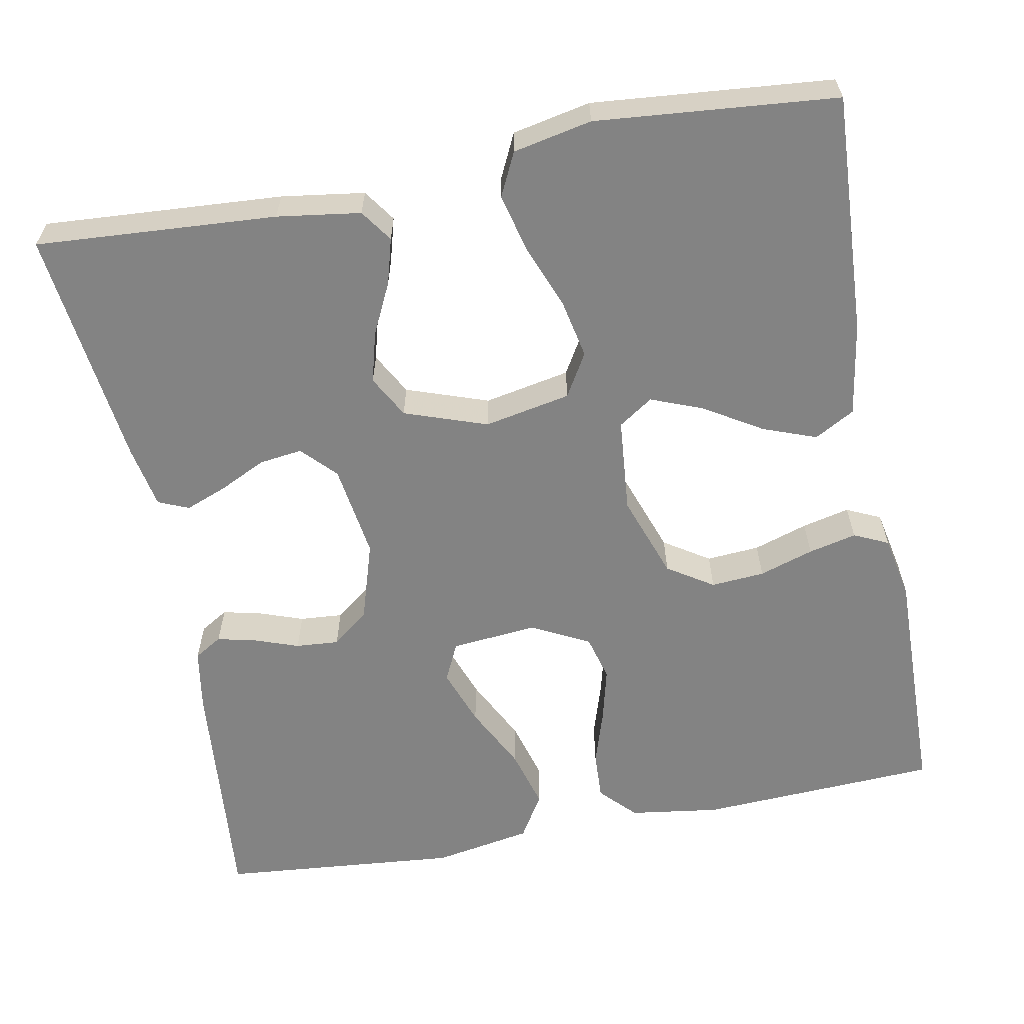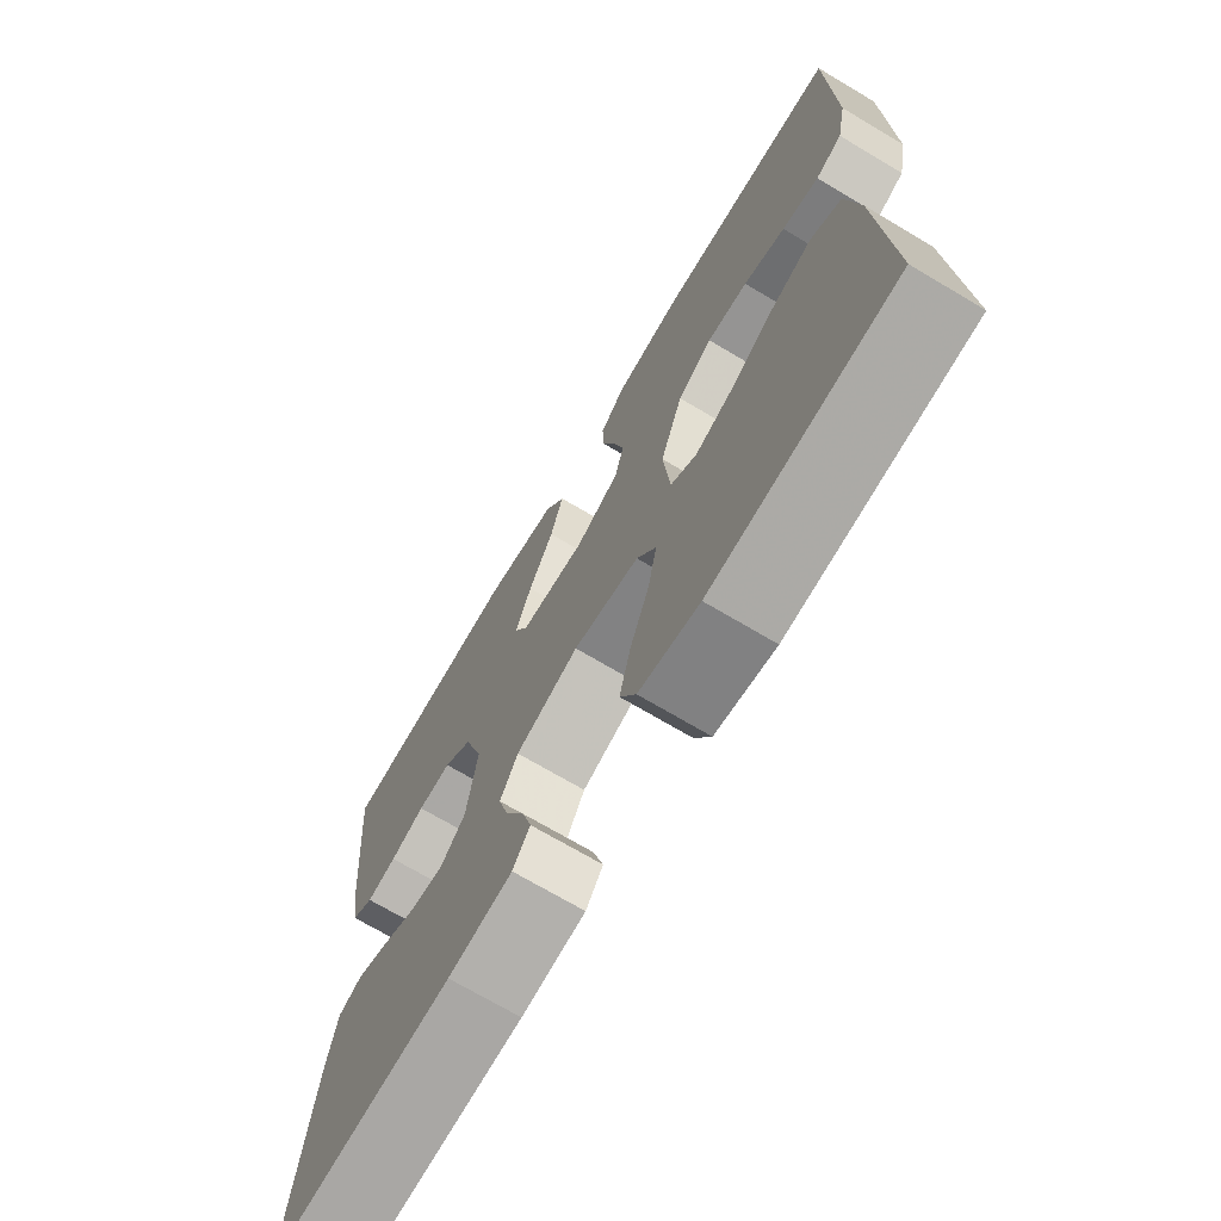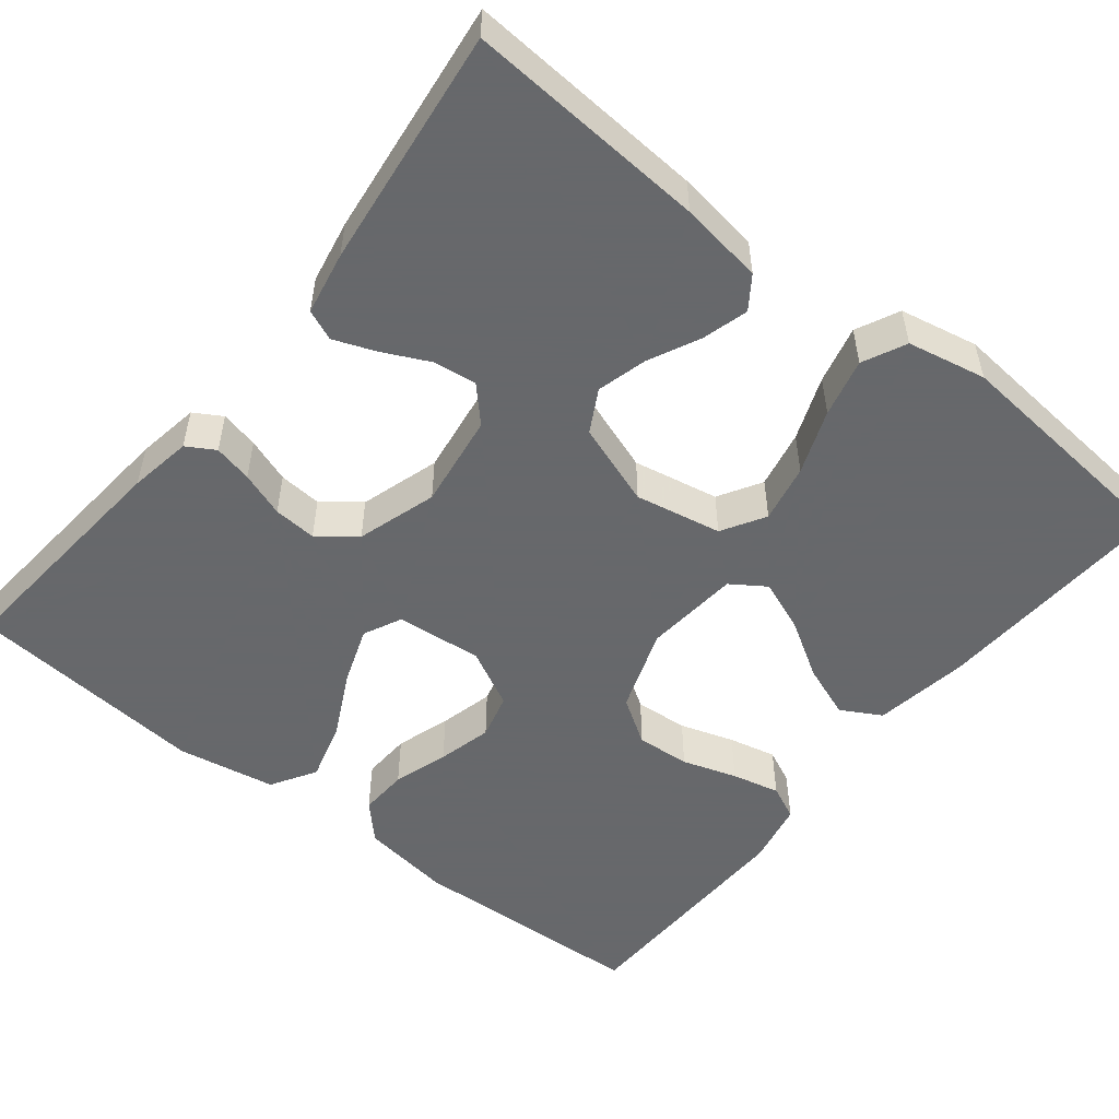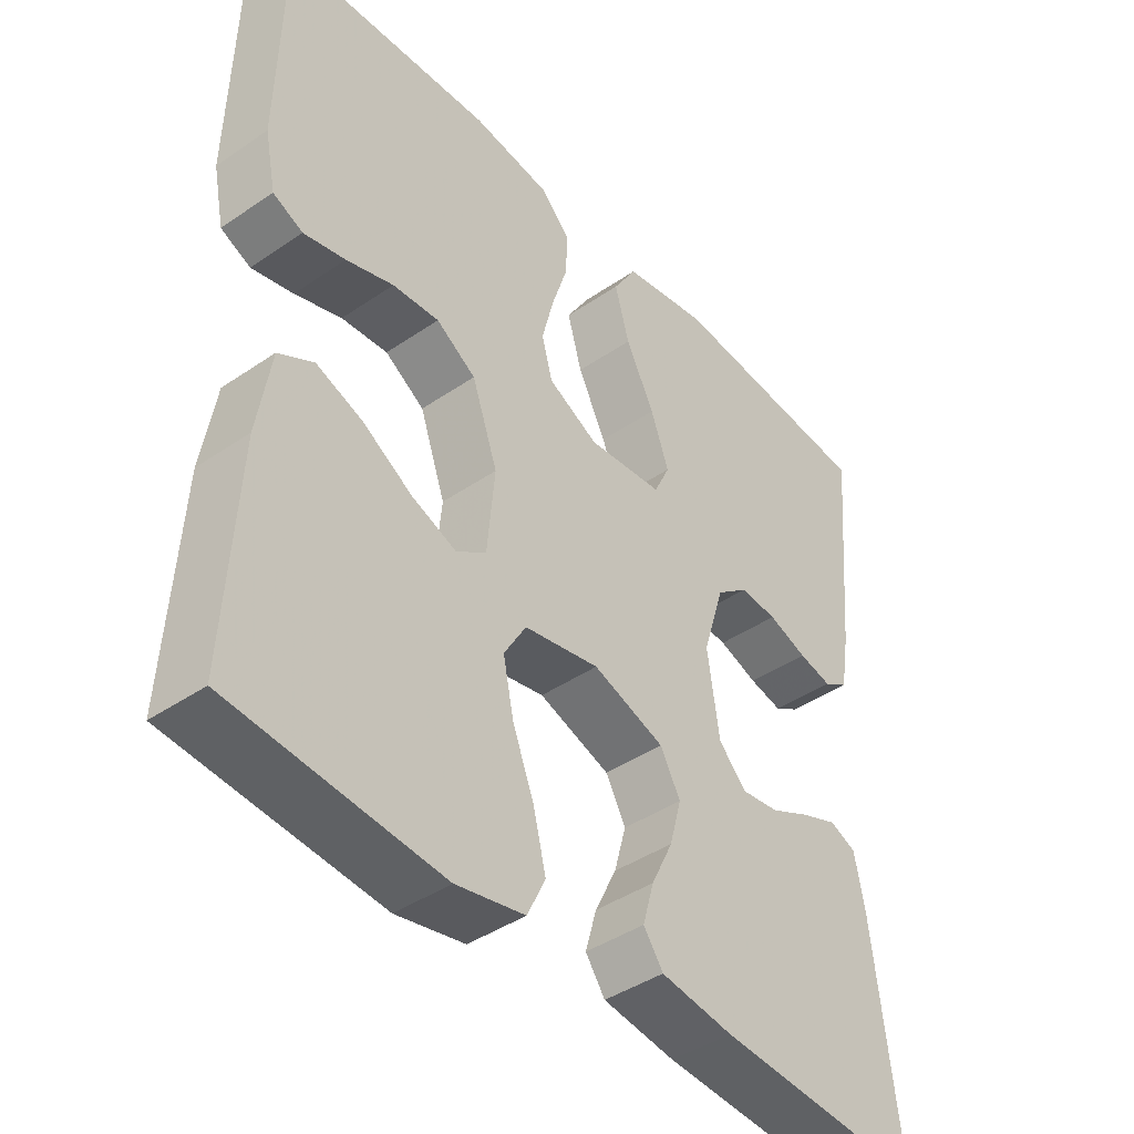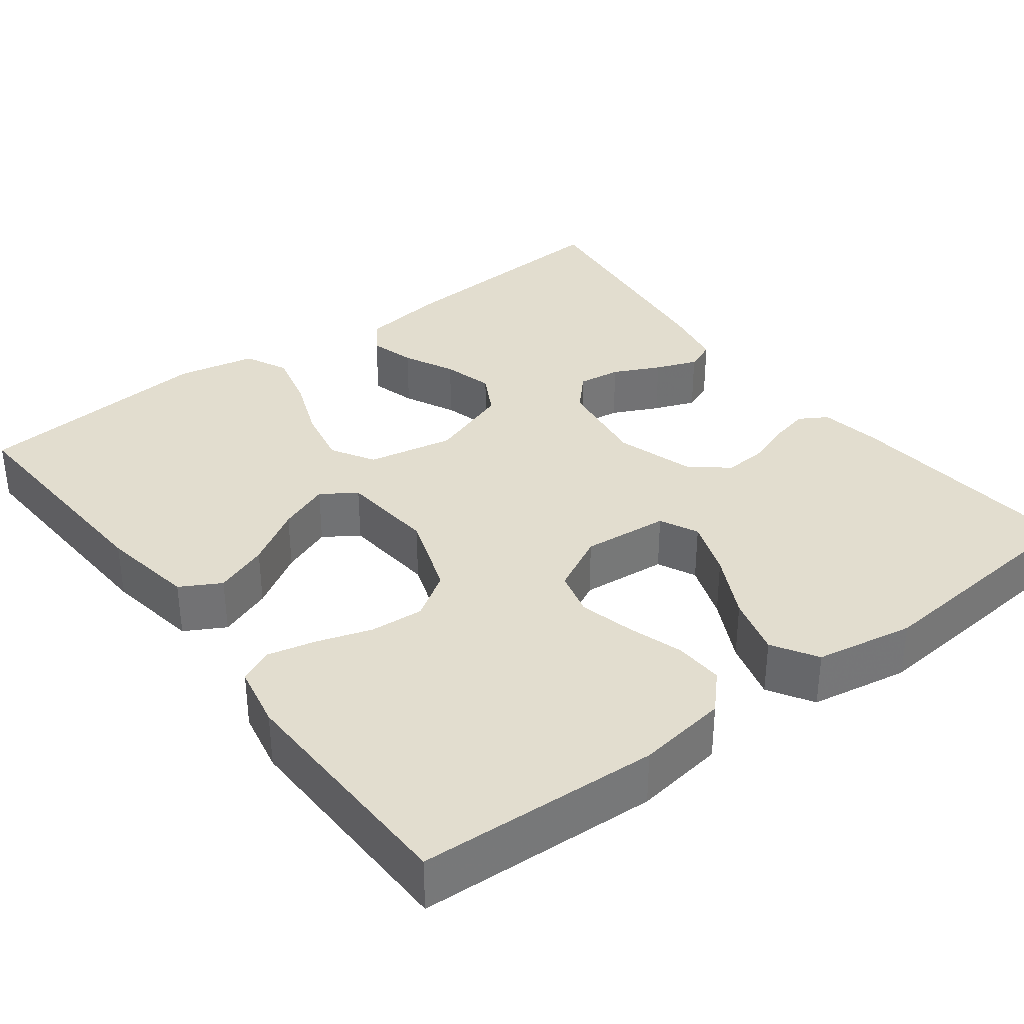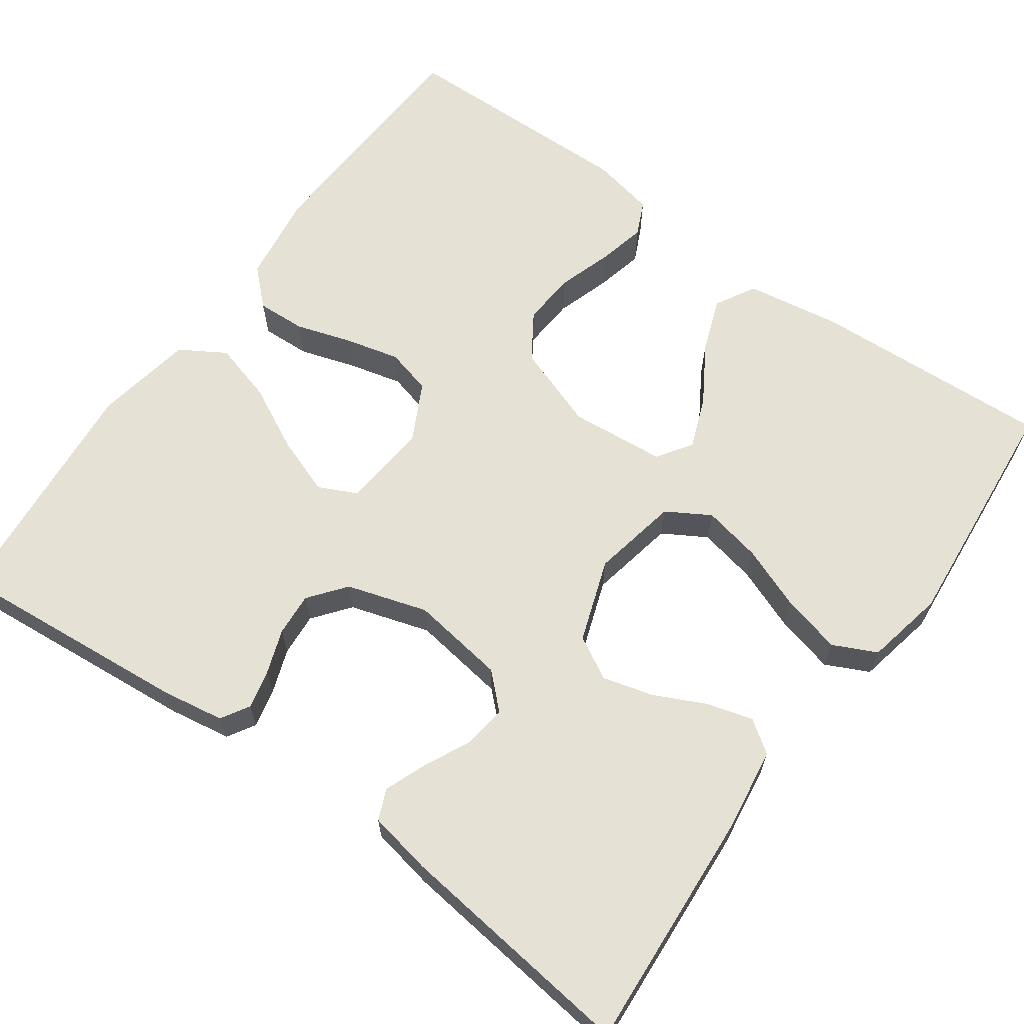
<metadata>
{"format":"obj","ext":"obj","renderer":"f3d","projection":"perspective","resolution":1024,"background":"white","views":[{"elev":-61.0,"azim":-169.2,"up":"+Y"},{"elev":-71.2,"azim":-120.7,"up":"+Z"},{"elev":-52.3,"azim":141.4,"up":"+Y"},{"elev":-42.4,"azim":-50.7,"up":"+Z"},{"elev":34.8,"azim":-37.2,"up":"+Y"},{"elev":64.8,"azim":125.7,"up":"+Y"}]}
</metadata>
<code>
v 0.5 0.07 0.5
v 0.473 0.07 0.2
v 0.46 0.07 0.122
v 0.425 0.07 0.101
v 0.377 0.07 0.112
v 0.321 0.07 0.132
v 0.267 0.07 0.136
v 0.221 0.07 0.1
v 0.19 0.07 0
v 0.207 0.07 -0.118
v 0.247 0.07 -0.16
v 0.301 0.07 -0.153
v 0.359 0.07 -0.125
v 0.411 0.07 -0.105
v 0.449 0.07 -0.121
v 0.464 0.07 -0.2
v 0.5 0.07 -0.5
v 0.2 0.07 -0.48
v 0.096 0.07 -0.465
v 0.068 0.07 -0.425
v 0.084 0.07 -0.368
v 0.115 0.07 -0.304
v 0.132 0.07 -0.241
v 0.103 0.07 -0.188
v 0 0.07 -0.152
v -0.108 0.07 -0.173
v -0.14 0.07 -0.227
v -0.125 0.07 -0.3
v -0.094 0.07 -0.38
v -0.076 0.07 -0.453
v -0.102 0.07 -0.507
v -0.2 0.07 -0.527
v -0.5 0.07 -0.5
v -0.484 0.07 -0.2
v -0.465 0.07 -0.082
v -0.415 0.07 -0.054
v -0.348 0.07 -0.079
v -0.276 0.07 -0.123
v -0.212 0.07 -0.148
v -0.169 0.07 -0.119
v -0.158 0.07 0
v -0.195 0.07 0.105
v -0.252 0.07 0.142
v -0.319 0.07 0.137
v -0.387 0.07 0.115
v -0.447 0.07 0.101
v -0.49 0.07 0.121
v -0.506 0.07 0.2
v -0.5 0.07 0.5
v -0.2 0.07 0.515
v -0.087 0.07 0.499
v -0.045 0.07 0.455
v -0.048 0.07 0.394
v -0.07 0.07 0.325
v -0.087 0.07 0.257
v -0.072 0.07 0.2
v 0 0.07 0.163
v 0.108 0.07 0.173
v 0.131 0.07 0.221
v 0.105 0.07 0.293
v 0.064 0.07 0.374
v 0.043 0.07 0.449
v 0.077 0.07 0.505
v 0.2 0.07 0.527
v 0.5 0 0.5
v 0.473 0 0.2
v 0.46 0 0.122
v 0.425 0 0.101
v 0.377 0 0.112
v 0.321 0 0.132
v 0.267 0 0.136
v 0.221 0 0.1
v 0.19 0 0
v 0.207 0 -0.118
v 0.247 0 -0.16
v 0.301 0 -0.153
v 0.359 0 -0.125
v 0.411 0 -0.105
v 0.449 0 -0.121
v 0.464 0 -0.2
v 0.5 0 -0.5
v 0.2 0 -0.48
v 0.096 0 -0.465
v 0.068 0 -0.425
v 0.084 0 -0.368
v 0.115 0 -0.304
v 0.132 0 -0.241
v 0.103 0 -0.188
v 0 0 -0.152
v -0.108 0 -0.173
v -0.14 0 -0.227
v -0.125 0 -0.3
v -0.094 0 -0.38
v -0.076 0 -0.453
v -0.102 0 -0.507
v -0.2 0 -0.527
v -0.5 0 -0.5
v -0.484 0 -0.2
v -0.465 0 -0.082
v -0.415 0 -0.054
v -0.348 0 -0.079
v -0.276 0 -0.123
v -0.212 0 -0.148
v -0.169 0 -0.119
v -0.158 0 0
v -0.195 0 0.105
v -0.252 0 0.142
v -0.319 0 0.137
v -0.387 0 0.115
v -0.447 0 0.101
v -0.49 0 0.121
v -0.506 0 0.2
v -0.5 0 0.5
v -0.2 0 0.515
v -0.087 0 0.499
v -0.045 0 0.455
v -0.048 0 0.394
v -0.07 0 0.325
v -0.087 0 0.257
v -0.072 0 0.2
v 0 0 0.163
v 0.108 0 0.173
v 0.131 0 0.221
v 0.105 0 0.293
v 0.064 0 0.374
v 0.043 0 0.449
v 0.077 0 0.505
v 0.2 0 0.527
f 4 5 6
f 3 4 6
f 2 3 6
f 1 2 6
f 64 1 6
f 63 64 6
f 62 63 6
f 61 62 6
f 60 61 6
f 59 60 6 7
f 58 59 7 8
f 57 58 8 9
f 56 57 9 10
f 52 53 54
f 51 52 54
f 50 51 54
f 49 50 54
f 48 49 54
f 47 48 54
f 46 47 54
f 45 46 54
f 44 45 54
f 43 44 54 55
f 42 43 55 56
f 36 37 38
f 35 36 38
f 34 35 38
f 33 34 38
f 32 33 38
f 31 32 38
f 30 31 38
f 29 30 38
f 28 29 38
f 27 28 38 39
f 26 27 39 40
f 20 21 22
f 19 20 22
f 18 19 22
f 17 18 22
f 16 17 22
f 15 16 22
f 14 15 22
f 13 14 22
f 12 13 22
f 11 12 22 23
f 10 11 23 24
f 10 24 25
f 56 10 25
f 42 56 25
f 41 42 25
f 25 26 40 41
f 70 69 68
f 70 68 67
f 70 67 66
f 70 66 65
f 70 65 128
f 70 128 127
f 70 127 126
f 70 126 125
f 70 125 124
f 71 70 124 123
f 72 71 123 122
f 73 72 122 121
f 74 73 121 120
f 118 117 116
f 118 116 115
f 118 115 114
f 118 114 113
f 118 113 112
f 118 112 111
f 118 111 110
f 118 110 109
f 118 109 108
f 119 118 108 107
f 120 119 107 106
f 102 101 100
f 102 100 99
f 102 99 98
f 102 98 97
f 102 97 96
f 102 96 95
f 102 95 94
f 102 94 93
f 102 93 92
f 103 102 92 91
f 104 103 91 90
f 86 85 84
f 86 84 83
f 86 83 82
f 86 82 81
f 86 81 80
f 86 80 79
f 86 79 78
f 86 78 77
f 86 77 76
f 87 86 76 75
f 88 87 75 74
f 89 88 74
f 89 74 120
f 89 120 106
f 89 106 105
f 105 104 90 89
f 1 65 66 2
f 2 66 67 3
f 3 67 68 4
f 4 68 69 5
f 5 69 70 6
f 6 70 71 7
f 7 71 72 8
f 8 72 73 9
f 9 73 74 10
f 10 74 75 11
f 11 75 76 12
f 12 76 77 13
f 13 77 78 14
f 14 78 79 15
f 15 79 80 16
f 16 80 81 17
f 17 81 82 18
f 18 82 83 19
f 19 83 84 20
f 20 84 85 21
f 21 85 86 22
f 22 86 87 23
f 23 87 88 24
f 24 88 89 25
f 25 89 90 26
f 26 90 91 27
f 27 91 92 28
f 28 92 93 29
f 29 93 94 30
f 30 94 95 31
f 31 95 96 32
f 32 96 97 33
f 33 97 98 34
f 34 98 99 35
f 35 99 100 36
f 36 100 101 37
f 37 101 102 38
f 38 102 103 39
f 39 103 104 40
f 40 104 105 41
f 41 105 106 42
f 42 106 107 43
f 43 107 108 44
f 44 108 109 45
f 45 109 110 46
f 46 110 111 47
f 47 111 112 48
f 48 112 113 49
f 49 113 114 50
f 50 114 115 51
f 51 115 116 52
f 52 116 117 53
f 53 117 118 54
f 54 118 119 55
f 55 119 120 56
f 56 120 121 57
f 57 121 122 58
f 58 122 123 59
f 59 123 124 60
f 60 124 125 61
f 61 125 126 62
f 62 126 127 63
f 63 127 128 64
f 64 128 65 1

</code>
